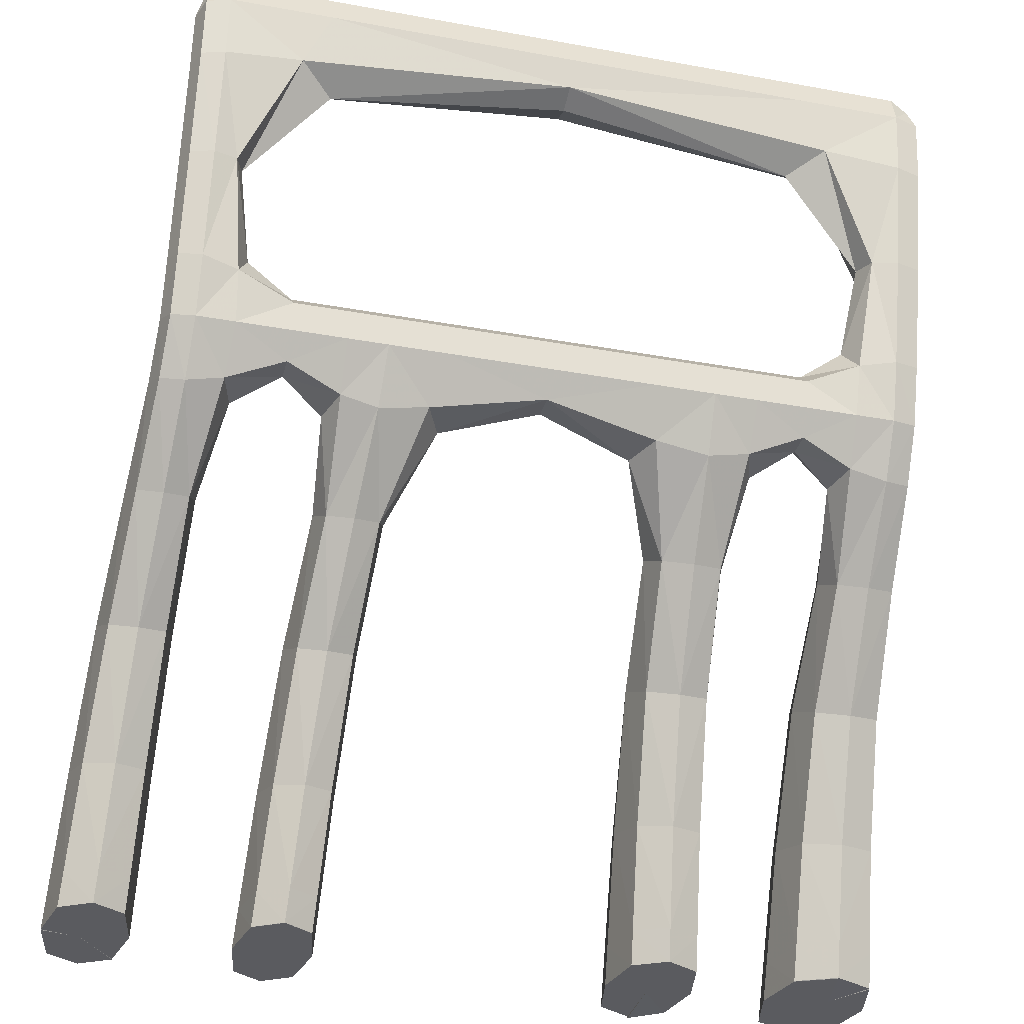
<metadata>
{"format":"obj","ext":"obj","renderer":"f3d","projection":"perspective","resolution":1024,"background":"white","views":[{"elev":-33.3,"azim":165.9,"up":"+Y"}]}
</metadata>
<code>
g 4_1
v -0.2061 -0.01212 -0.09189
v -0.124 0.4228 -0.2671
v -0.1882 0.4187 -0.2704
v -0.124 0.4228 -0.2925
v -0.1882 0.4187 -0.2892
v 0.1948 0.4187 -0.2704
v 0.1326 0.4228 -0.2671
v 0.1948 0.4187 -0.2892
v 0.1326 0.4228 -0.2925
v -0.1373 0.3796 -0.263
v -0.1916 0.376 -0.263
v -0.1916 0.3748 -0.2881
v -0.1373 0.3788 -0.2912
v 0.198 0.376 -0.263
v 0.1461 0.3796 -0.263
v 0.1461 0.3788 -0.2912
v 0.198 0.3748 -0.2881
v 0.198 0.2748 -0.2363
v 0.1675 0.2716 -0.2341
v 0.1675 0.2615 -0.2605
v 0.198 0.2663 -0.2599
v -0.1591 0.2716 -0.2341
v -0.1916 0.2748 -0.2363
v -0.1916 0.2663 -0.2599
v -0.1591 0.2615 -0.2604
v -0.159 0.224 -0.2094
v -0.1927 0.2213 -0.2064
v -0.1927 0.21 -0.2314
v -0.159 0.2121 -0.2366
v 0.199 0.2212 -0.2066
v 0.1678 0.224 -0.2096
v 0.1678 0.2121 -0.2368
v 0.199 0.2099 -0.2316
v -0.1039 0.2596 -0.2322
v -0.1038 0.224 -0.2095
v -0.1038 0.2121 -0.2367
v -0.1039 0.2499 -0.2556
v -0.04916 0.2596 -0.2322
v -0.05379 0.224 -0.2095
v -0.05379 0.2121 -0.2367
v -0.04916 0.2499 -0.2556
v 0.0597 0.2596 -0.2322
v 0.06462 0.224 -0.2094
v 0.06462 0.2121 -0.2367
v 0.0597 0.2499 -0.2556
v 0.1103 0.2596 -0.2322
v 0.1098 0.224 -0.2094
v 0.1098 0.2121 -0.2367
v 0.1103 0.2499 -0.2556
v 0.1113 0.1346 -0.1106
v 0.1113 0.1164 -0.1477
v 0.08263 0.1164 -0.1477
v 0.08263 0.1346 -0.1106
v -0.07199 0.1341 -0.1114
v -0.07199 0.1161 -0.1484
v -0.105 0.1161 -0.1484
v -0.105 0.1341 -0.1114
v -0.165 0.1346 -0.1106
v -0.1996 0.1346 -0.1106
v -0.1996 0.1165 -0.1477
v -0.165 0.1165 -0.1477
v 0.2064 0.134 -0.1118
v 0.1776 0.134 -0.1118
v 0.1776 0.116 -0.1488
v 0.2064 0.116 -0.1488
v 0.2125 0.007559 -0.04433
v 0.1802 0.007559 -0.04433
v 0.1802 0.004762 -0.09864
v 0.2125 0.004762 -0.09864
v 0.2134 -0.01197 -0.03507
v 0.1806 -0.01197 -0.03507
v 0.1176 0.007445 -0.04379
v 0.1176 0.004628 -0.09818
v 0.08715 0.004628 -0.09818
v 0.08715 0.007445 -0.04379
v 0.1185 -0.01206 -0.03494
v 0.1185 -0.01206 -0.09195
v 0.08777 -0.01206 -0.09195
v 0.08777 -0.01206 -0.03494
v -0.07654 0.007291 -0.0438
v -0.07654 0.004488 -0.09818
v -0.1111 0.004488 -0.09818
v -0.1111 0.007291 -0.0438
v -0.1648 -0.01196 -0.03508
v -0.2061 -0.01196 -0.03508
v -0.2061 -0.01196 -0.09207
v -0.1648 -0.01196 -0.09207
v -0.1648 0.007644 -0.04408
v -0.2053 0.007644 -0.04408
v -0.2053 0.004825 -0.09843
v -0.1648 0.004825 -0.09843
v -0.1854 -0.01212 -0.1014
v -0.2061 -0.01221 -0.09187
v -0.213 -0.01212 -0.06338
v 0.2189 -0.01213 -0.06338
v -0.1648 -0.01205 -0.03495
v -0.2061 -0.01205 -0.03495
v -0.1785 0.4228 -0.2671
v -0.1648 -0.01205 -0.09196
v -0.124 0.4281 -0.2798
v -0.2061 -0.01205 -0.09196
v -0.1785 0.4228 -0.2925
v -0.1916 0.4228 -0.2798
v 0.2134 -0.01206 -0.03494
v 0.1806 -0.01206 -0.03494
v 0.186 0.4228 -0.2671
v 0.198 0.4228 -0.2798
v 0.186 0.4228 -0.2925
v 0.1326 0.4281 -0.2798
v -0.124 0.407 -0.2629
v -0.1916 0.407 -0.2671
v -0.1785 0.3762 -0.2588
v -0.1916 0.407 -0.2925
v -0.196 0.3754 -0.2756
v -0.124 0.407 -0.2967
v -0.1785 0.3746 -0.2923
v -0.1196 0.3701 -0.2756
v 0.198 0.407 -0.2671
v 0.1326 0.407 -0.2629
v 0.186 0.3762 -0.2588
v 0.1326 0.407 -0.2967
v 0.1286 0.3701 -0.2756
v 0.198 0.407 -0.2925
v 0.186 0.3746 -0.2923
v 0.202 0.3754 -0.2756
v 0.004485 0.4228 -0.2925
v 0.004485 0.4228 -0.2671
v 0.004485 0.3912 -0.2671
v 0.004485 0.3912 -0.2925
v 0.198 0.3251 -0.2506
v 0.174 0.3251 -0.2506
v 0.186 0.2762 -0.2324
v 0.174 0.3202 -0.275
v 0.1621 0.2752 -0.25
v 0.198 0.3202 -0.275
v 0.186 0.2649 -0.2639
v 0.202 0.2706 -0.2481
v -0.1654 0.3251 -0.2506
v -0.1916 0.3251 -0.2506
v -0.1785 0.2762 -0.2323
v -0.1916 0.3202 -0.275
v -0.196 0.2705 -0.2481
v -0.1654 0.3202 -0.275
v -0.1785 0.2649 -0.2639
v -0.1536 0.2752 -0.25
v -0.158 0.2473 -0.2225
v -0.1916 0.2457 -0.2264
v -0.179 0.2232 -0.2022
v -0.1916 0.2359 -0.2498
v -0.1972 0.2157 -0.2189
v -0.158 0.2343 -0.2537
v -0.179 0.2081 -0.2356
v -0.1534 0.211 -0.217
v 0.198 0.2457 -0.2264
v 0.1661 0.2473 -0.2225
v 0.1867 0.2231 -0.2025
v 0.1661 0.2344 -0.2537
v 0.1624 0.211 -0.2172
v 0.198 0.236 -0.2498
v 0.1867 0.2081 -0.2357
v 0.2031 0.2156 -0.2191
v 0.1384 0.2499 -0.2556
v 0.1384 0.2221 -0.244
v 0.1384 0.2318 -0.2206
v 0.1384 0.2596 -0.2322
v -0.1313 0.2596 -0.2322
v -0.1313 0.2318 -0.2206
v -0.1039 0.2473 -0.2225
v -0.1313 0.2221 -0.244
v -0.1102 0.211 -0.2171
v -0.1313 0.2499 -0.2556
v -0.1039 0.2343 -0.2537
v -0.1039 0.2593 -0.2458
v -0.08112 0.2596 -0.2322
v -0.08207 0.2231 -0.2024
v -0.04916 0.2473 -0.2225
v -0.08207 0.2081 -0.2357
v -0.04479 0.211 -0.2171
v -0.08112 0.2499 -0.2556
v -0.04916 0.2343 -0.2537
v -0.04916 0.2594 -0.2458
v 0.005657 0.2596 -0.2322
v 0.005657 0.2318 -0.2206
v 0.0597 0.2473 -0.2225
v 0.005657 0.2221 -0.244
v 0.05611 0.211 -0.217
v 0.005657 0.2499 -0.2556
v 0.0597 0.2343 -0.2537
v 0.0597 0.2594 -0.2458
v 0.08934 0.2596 -0.2322
v 0.09033 0.2232 -0.2023
v 0.1103 0.2473 -0.2225
v 0.09033 0.2081 -0.2356
v 0.1159 0.211 -0.217
v 0.08934 0.2499 -0.2556
v 0.1103 0.2343 -0.2537
v 0.1103 0.2594 -0.2458
v -0.09457 -0.01214 -0.1014
v -0.09457 -0.01299 -0.02534
v 0.1031 -0.01213 -0.1014
v -0.1009 0.169 -0.1921
v -0.06895 0.169 -0.1921
v -0.06895 0.1851 -0.1625
v -0.1009 0.1851 -0.1625
v 0.07955 0.1692 -0.1917
v 0.107 0.1692 -0.1917
v 0.107 0.1854 -0.1619
v 0.07955 0.1854 -0.1619
v 0.115 0.06578 -0.0701
v 0.115 0.05451 -0.1167
v 0.1161 0.1255 -0.1292
v 0.0853 0.05451 -0.1167
v 0.09697 0.1134 -0.1539
v 0.0853 0.06578 -0.0701
v 0.07785 0.1255 -0.1292
v 0.09697 0.1376 -0.1044
v -0.07467 0.06545 -0.07056
v -0.07467 0.05424 -0.117
v -0.06649 0.1251 -0.1299
v -0.1086 0.05424 -0.117
v -0.08849 0.1131 -0.1545
v -0.1086 0.06545 -0.07056
v -0.1105 0.1251 -0.1299
v -0.08849 0.1371 -0.1052
v -0.1652 0.1854 -0.1619
v -0.1958 0.1854 -0.1619
v -0.1823 0.1376 -0.1044
v -0.1958 0.1692 -0.1916
v -0.2054 0.1256 -0.1291
v -0.1652 0.1692 -0.1916
v -0.1823 0.1135 -0.1539
v -0.1593 0.1256 -0.1291
v 0.2023 0.1849 -0.1627
v 0.1758 0.1849 -0.1627
v 0.192 0.137 -0.1057
v 0.1758 0.1689 -0.1923
v 0.1728 0.125 -0.1303
v 0.2023 0.1689 -0.1923
v 0.192 0.113 -0.1549
v 0.2112 0.125 -0.1303
v 0.21 0.06551 -0.07111
v 0.1791 0.06551 -0.07111
v 0.1964 0.008025 -0.03527
v 0.1791 0.05432 -0.1175
v 0.1748 0.00616 -0.07148
v 0.21 0.05432 -0.1175
v 0.1964 0.004295 -0.1077
v 0.2179 0.00616 -0.07148
v 0.2134 -0.01185 -0.03525
v 0.1806 -0.01185 -0.03525
v 0.197 -0.01197 -0.02557
v 0.1806 -0.01185 -0.09223
v 0.2134 -0.01185 -0.09223
v 0.2189 -0.01197 -0.06356
v 0.1185 -0.01202 -0.03499
v 0.1185 -0.01202 -0.092
v 0.1227 0.006036 -0.07099
v 0.08777 -0.01202 -0.092
v 0.1024 0.004158 -0.1072
v 0.08777 -0.01202 -0.03499
v 0.08207 0.006036 -0.07099
v 0.1024 0.007915 -0.03473
v 0.1185 -0.01209 -0.03489
v 0.1185 -0.01209 -0.09191
v 0.1236 -0.01206 -0.06345
v 0.08778 -0.01209 -0.09191
v 0.1031 -0.01206 -0.1015
v 0.08778 -0.01209 -0.03489
v 0.08265 -0.01206 -0.06345
v 0.1031 -0.01206 -0.02544
v -0.07717 -0.0121 -0.03487
v -0.07717 -0.0121 -0.09189
v -0.07078 0.00589 -0.07099
v -0.112 -0.0121 -0.09189
v -0.09383 0.004021 -0.1072
v -0.112 -0.0121 -0.03487
v -0.1169 0.00589 -0.07099
v -0.09383 0.007758 -0.03474
v -0.1648 -0.01186 -0.03524
v -0.2061 -0.01186 -0.03524
v -0.1854 -0.01196 -0.02558
v -0.2061 -0.01186 -0.09221
v -0.213 -0.01196 -0.06358
v -0.1648 -0.01186 -0.09221
v -0.1854 -0.01196 -0.1016
v -0.1579 -0.01196 -0.06358
v -0.1649 0.06592 -0.07025
v -0.203 0.06592 -0.07025
v -0.185 0.008114 -0.03502
v -0.203 0.05465 -0.1168
v -0.212 0.006235 -0.07126
v -0.1649 0.05465 -0.1168
v -0.185 0.004355 -0.1075
v -0.1581 0.006235 -0.07126
v -0.1785 0.4281 -0.2798
v 0.186 0.4281 -0.2798
v -0.1854 -0.01205 -0.02545
v -0.1579 -0.01205 -0.06346
v -0.1854 -0.01205 -0.1015
v -0.213 -0.01205 -0.06346
v 0.197 -0.01206 -0.02544
v 0.2189 -0.01206 -0.06345
v -0.1785 0.407 -0.2629
v -0.196 0.407 -0.2798
v -0.1785 0.407 -0.2967
v 0.186 0.407 -0.2629
v 0.186 0.407 -0.2967
v 0.202 0.407 -0.2798
v 0.004485 0.4281 -0.2798
v 0.004485 0.407 -0.2629
v 0.004485 0.386 -0.2798
v 0.004485 0.407 -0.2967
v 0.186 0.3259 -0.2466
v 0.17 0.3227 -0.2628
v 0.186 0.3194 -0.279
v 0.202 0.3227 -0.2628
v -0.1785 0.3259 -0.2465
v -0.196 0.3226 -0.2628
v -0.1785 0.3194 -0.279
v -0.161 0.3226 -0.2628
v -0.1785 0.2473 -0.2225
v -0.196 0.2408 -0.2381
v -0.1785 0.2343 -0.2537
v 0.186 0.2473 -0.2225
v 0.186 0.2344 -0.2537
v 0.202 0.2408 -0.2381
v 0.1384 0.2344 -0.2537
v 0.1384 0.2223 -0.2304
v 0.1384 0.2473 -0.2225
v 0.1384 0.2594 -0.2458
v -0.1313 0.2473 -0.2225
v -0.1313 0.2223 -0.2304
v -0.1313 0.2343 -0.2537
v -0.1313 0.2593 -0.2458
v -0.08112 0.2473 -0.2225
v -0.08112 0.2343 -0.2537
v -0.08112 0.2593 -0.2458
v 0.005657 0.2473 -0.2225
v 0.005657 0.2223 -0.2304
v 0.005657 0.2343 -0.2537
v 0.005657 0.2594 -0.2458
v 0.08934 0.2473 -0.2225
v 0.08934 0.2343 -0.2537
v 0.08934 0.2594 -0.2458
v -0.08491 0.1663 -0.1971
v -0.06363 0.177 -0.1773
v -0.08491 0.1877 -0.1575
v -0.1062 0.177 -0.1773
v 0.09328 0.1665 -0.1966
v 0.1116 0.1773 -0.1768
v 0.09328 0.188 -0.157
v 0.07497 0.1773 -0.1768
v 0.12 0.06014 -0.09338
v 0.1002 0.05263 -0.1244
v 0.08034 0.06014 -0.09338
v 0.1002 0.06766 -0.06234
v -0.06902 0.05984 -0.0938
v -0.09163 0.05237 -0.1248
v -0.1143 0.05984 -0.0938
v -0.09163 0.06732 -0.06282
v -0.1805 0.1881 -0.1569
v -0.2009 0.1773 -0.1768
v -0.1805 0.1665 -0.1966
v -0.1601 0.1773 -0.1768
v 0.1891 0.1876 -0.1578
v 0.1714 0.1769 -0.1775
v 0.1891 0.1662 -0.1973
v 0.2067 0.1769 -0.1775
v 0.1946 0.06737 -0.06337
v 0.174 0.05991 -0.0943
v 0.1946 0.05246 -0.1252
v 0.2152 0.05991 -0.0943
v 0.197 -0.01185 -0.02576
v 0.1751 -0.01185 -0.06374
v 0.197 -0.01185 -0.1017
v 0.2189 -0.01185 -0.06374
v 0.1236 -0.01202 -0.06349
v 0.1031 -0.01202 -0.1015
v 0.08265 -0.01202 -0.06349
v 0.1031 -0.01202 -0.02549
v 0.1236 -0.01209 -0.0634
v 0.1031 -0.01209 -0.1014
v 0.08265 -0.01209 -0.0634
v 0.1031 -0.01209 -0.02539
v -0.07137 -0.0121 -0.06338
v -0.09457 -0.0121 -0.1014
v -0.1178 -0.0121 -0.06338
v -0.09457 -0.0121 -0.02536
v -0.1854 -0.01186 -0.02574
v -0.2129 -0.01186 -0.06373
v -0.1854 -0.01186 -0.1017
v -0.1579 -0.01186 -0.06373
v -0.1839 0.0678 -0.06249
v -0.2093 0.06028 -0.09352
v -0.1839 0.05277 -0.1246
v -0.1586 0.06028 -0.09352
v -0.1912 -0.01202 -0.07037
v 0.1995 -0.01195 -0.05921
v -0.09457 -0.01221 -0.05915
v 0.1031 -0.01209 -0.0634
f 101 1 300
f 300 1 94
f 1 93 94
f 86 101 283
f 283 101 300
f 300 94 97
f 97 85 300
f 300 85 283
f 282 86 390
f 390 86 283
f 85 280 283
f 283 280 390
f 280 85 389
f 90 282 291
f 291 282 390
f 282 90 391
f 280 89 390
f 390 89 291
f 89 280 289
f 289 280 389
f 281 84 389
f 389 84 279
f 279 289 389
f 391 90 293
f 290 90 394
f 394 90 291
f 90 290 293
f 89 288 291
f 291 288 394
f 293 91 391
f 391 91 284
f 284 285 391
f 288 89 393
f 393 89 289
f 88 289 279
f 289 88 393
f 84 281 96
f 96 281 297
f 286 84 298
f 298 84 96
f 84 286 279
f 392 88 279
f 279 286 392
f 293 290 395
f 91 293 292
f 292 293 395
f 60 290 229
f 229 290 394
f 290 60 395
f 288 59 394
f 394 59 229
f 59 288 227
f 227 288 393
f 91 294 284
f 294 91 396
f 396 91 292
f 87 285 284
f 392 87 284
f 284 294 392
f 285 87 299
f 393 88 287
f 287 227 393
f 294 88 392
f 88 294 287
f 87 286 99
f 99 286 298
f 286 87 392
f 395 60 231
f 231 61 395
f 395 61 292
f 61 232 292
f 292 232 396
f 228 60 362
f 362 60 229
f 60 228 231
f 59 226 229
f 229 226 362
f 226 59 361
f 361 59 227
f 227 58 361
f 58 227 287
f 287 294 396
f 232 58 396
f 396 58 287
f 299 87 99
f 99 92 299
f 231 228 363
f 61 231 230
f 230 231 363
f 232 61 364
f 364 61 230
f 58 232 225
f 225 232 364
f 28 228 150
f 150 228 362
f 228 28 363
f 226 27 362
f 362 27 150
f 27 226 148
f 148 226 361
f 361 58 225
f 225 148 361
f 363 28 152
f 152 230 363
f 29 230 152
f 29 153 230
f 230 153 364
f 153 26 364
f 364 26 225
f 26 148 225
f 149 28 322
f 322 28 150
f 28 149 152
f 27 147 150
f 150 147 322
f 147 27 321
f 321 27 148
f 148 26 321
f 152 149 323
f 323 29 152
f 151 29 323
f 153 29 332
f 332 29 169
f 29 151 169
f 26 153 167
f 167 153 332
f 321 26 146
f 26 167 146
f 322 24 149
f 24 144 149
f 149 144 323
f 147 142 322
f 142 24 322
f 321 23 147
f 23 142 147
f 146 22 321
f 321 22 140
f 140 23 321
f 144 25 323
f 323 25 151
f 169 151 333
f 25 171 151
f 151 171 333
f 170 167 332
f 169 36 332
f 332 36 170
f 36 169 172
f 172 169 333
f 146 167 331
f 35 168 167
f 167 168 331
f 35 167 170
f 22 146 166
f 166 146 331
f 141 24 318
f 318 24 142
f 144 24 319
f 319 24 141
f 25 144 143
f 143 144 319
f 23 139 142
f 142 139 318
f 139 23 317
f 317 23 140
f 22 138 140
f 22 145 138
f 145 22 334
f 334 22 166
f 140 138 317
f 25 143 145
f 171 25 334
f 334 25 145
f 171 37 333
f 333 37 172
f 334 37 171
f 36 201 170
f 170 201 348
f 348 35 170
f 177 36 336
f 336 36 172
f 36 177 201
f 172 37 336
f 168 34 331
f 331 34 166
f 168 35 335
f 335 35 175
f 35 204 175
f 204 35 348
f 335 34 168
f 166 34 334
f 12 141 114
f 114 141 318
f 141 12 319
f 139 11 318
f 318 11 114
f 319 12 116
f 116 143 319
f 13 143 116
f 145 143 320
f 143 13 320
f 11 139 112
f 112 139 317
f 138 112 317
f 10 112 138
f 320 10 138
f 138 145 320
f 173 37 334
f 334 34 173
f 336 37 179
f 179 37 337
f 337 37 173
f 56 201 221
f 221 201 345
f 201 177 345
f 201 56 348
f 348 56 223
f 223 204 348
f 336 40 177
f 40 202 177
f 177 202 345
f 180 40 336
f 179 41 336
f 336 41 180
f 174 34 335
f 173 34 337
f 337 34 174
f 176 38 335
f 335 38 174
f 175 39 335
f 335 39 176
f 175 204 347
f 39 175 203
f 203 175 347
f 204 57 347
f 57 204 223
f 113 12 304
f 304 12 114
f 12 113 116
f 11 111 114
f 114 111 304
f 111 11 303
f 303 11 112
f 116 113 305
f 305 13 116
f 115 13 305
f 13 129 117
f 13 115 129
f 320 13 117
f 117 10 320
f 112 10 303
f 303 10 110
f 10 128 110
f 10 117 128
f 337 41 179
f 181 41 337
f 174 38 337
f 337 38 181
f 220 56 358
f 358 56 221
f 56 220 223
f 55 221 202
f 202 221 345
f 221 55 358
f 223 220 359
f 359 57 223
f 40 185 178
f 40 180 185
f 40 178 202
f 346 55 202
f 202 178 346
f 185 180 340
f 180 41 340
f 340 41 187
f 187 41 341
f 341 41 181
f 338 38 176
f 39 183 176
f 176 183 338
f 182 38 338
f 181 38 341
f 341 38 182
f 39 178 183
f 178 39 346
f 346 39 203
f 347 57 224
f 224 54 347
f 347 54 203
f 54 219 203
f 203 219 346
f 222 57 359
f 57 222 224
f 304 5 113
f 113 5 305
f 111 3 304
f 304 3 103
f 103 5 304
f 303 3 111
f 110 2 303
f 303 2 98
f 98 3 303
f 305 5 102
f 102 4 305
f 305 4 115
f 115 4 312
f 129 115 312
f 117 129 311
f 16 122 129
f 129 122 311
f 16 129 121
f 121 129 312
f 128 117 311
f 110 128 310
f 310 2 110
f 15 119 128
f 128 119 310
f 15 128 122
f 122 128 311
f 82 220 275
f 275 220 358
f 220 82 359
f 358 55 218
f 218 275 358
f 219 55 346
f 55 219 218
f 359 82 277
f 277 222 359
f 178 185 339
f 44 186 185
f 185 186 339
f 44 185 188
f 188 185 340
f 183 178 339
f 187 45 340
f 340 45 188
f 341 45 187
f 189 45 341
f 182 42 341
f 341 42 189
f 184 42 338
f 338 42 182
f 183 184 338
f 43 184 183
f 43 183 186
f 186 183 339
f 224 222 360
f 54 224 217
f 217 224 360
f 219 54 357
f 357 54 217
f 218 219 357
f 83 222 277
f 222 83 360
f 102 5 295
f 295 5 103
f 103 3 295
f 295 3 98
f 98 2 295
f 295 2 100
f 100 2 309
f 309 2 127
f 127 2 310
f 295 4 102
f 100 4 295
f 126 4 309
f 309 4 100
f 312 4 126
f 126 9 312
f 312 9 121
f 124 16 307
f 307 16 121
f 122 16 314
f 314 16 133
f 16 124 133
f 314 15 122
f 121 9 307
f 119 7 310
f 310 7 127
f 119 15 306
f 306 15 120
f 15 131 120
f 131 15 314
f 306 7 119
f 274 82 386
f 386 82 275
f 82 274 277
f 81 275 218
f 275 81 386
f 357 81 218
f 277 274 387
f 387 83 277
f 193 44 343
f 343 44 188
f 44 193 205
f 44 205 186
f 186 205 352
f 352 43 186
f 188 45 343
f 343 45 195
f 195 45 344
f 344 45 189
f 189 42 344
f 190 42 342
f 342 42 184
f 344 42 190
f 184 43 342
f 342 43 191
f 43 208 191
f 208 43 352
f 360 83 278
f 278 80 360
f 360 80 217
f 80 273 217
f 217 273 357
f 273 81 357
f 276 83 387
f 83 276 278
f 127 7 309
f 309 7 109
f 109 9 309
f 309 9 126
f 108 9 296
f 296 9 109
f 307 9 108
f 17 124 123
f 123 124 307
f 133 124 315
f 124 17 315
f 108 8 307
f 307 8 123
f 134 131 314
f 133 134 314
f 20 134 133
f 20 133 136
f 136 133 315
f 109 7 296
f 296 7 106
f 106 7 306
f 120 14 306
f 306 14 118
f 118 6 306
f 306 6 106
f 14 120 130
f 130 120 313
f 120 131 313
f 19 132 131
f 131 132 313
f 19 131 134
f 198 274 386
f 386 81 272
f 272 198 386
f 81 273 272
f 343 48 193
f 48 206 193
f 193 206 349
f 205 193 349
f 196 48 343
f 195 49 343
f 343 49 196
f 52 205 213
f 213 205 349
f 205 52 352
f 352 52 215
f 215 208 352
f 344 49 195
f 197 49 344
f 190 46 344
f 344 46 197
f 342 46 190
f 192 46 342
f 191 47 342
f 342 47 192
f 191 208 351
f 47 191 207
f 207 191 351
f 208 53 351
f 53 208 215
f 278 276 388
f 80 278 271
f 271 278 388
f 273 80 385
f 385 80 271
f 272 273 385
f 276 199 388
f 296 8 108
f 106 6 296
f 296 6 107
f 107 8 296
f 125 17 308
f 308 17 123
f 315 17 135
f 17 125 135
f 123 8 308
f 135 21 315
f 315 21 136
f 308 8 107
f 134 20 330
f 19 134 165
f 165 134 330
f 157 20 325
f 325 20 136
f 20 157 162
f 330 20 162
f 21 159 136
f 136 159 325
f 14 125 118
f 125 14 316
f 316 14 130
f 308 6 118
f 118 125 308
f 107 6 308
f 313 18 130
f 18 137 130
f 130 137 316
f 132 18 313
f 132 19 324
f 324 19 155
f 19 165 155
f 324 18 132
f 48 196 163
f 194 48 328
f 328 48 163
f 48 194 206
f 51 213 206
f 206 213 349
f 350 51 206
f 206 194 350
f 163 196 327
f 196 49 327
f 327 49 162
f 162 49 330
f 330 49 197
f 212 52 354
f 354 52 213
f 52 212 215
f 213 51 354
f 215 212 355
f 355 53 215
f 197 46 330
f 165 46 329
f 329 46 192
f 330 46 165
f 47 164 192
f 192 164 329
f 47 194 164
f 194 47 350
f 350 47 207
f 351 53 216
f 216 50 351
f 351 50 207
f 50 211 207
f 207 211 350
f 214 53 355
f 53 214 216
f 135 125 316
f 316 21 135
f 137 21 316
f 159 21 326
f 326 21 137
f 155 165 329
f 325 32 157
f 32 163 157
f 157 163 327
f 162 157 327
f 160 32 325
f 159 160 325
f 33 160 159
f 326 33 159
f 154 18 324
f 18 154 137
f 137 154 326
f 156 30 324
f 324 30 154
f 155 31 324
f 324 31 156
f 31 155 164
f 164 155 329
f 163 32 328
f 164 194 328
f 158 164 328
f 328 32 158
f 211 51 350
f 51 211 210
f 354 51 210
f 74 212 259
f 259 212 354
f 212 74 355
f 210 259 354
f 355 74 261
f 261 214 355
f 31 164 158
f 216 214 356
f 50 216 209
f 209 216 356
f 211 50 353
f 353 50 209
f 210 211 353
f 75 214 261
f 214 75 356
f 161 33 326
f 154 161 326
f 32 236 158
f 32 160 236
f 236 160 367
f 160 33 367
f 367 33 238
f 33 161 238
f 30 161 154
f 30 156 233
f 233 156 365
f 31 234 156
f 156 234 365
f 161 30 368
f 368 30 233
f 234 31 366
f 366 31 158
f 158 236 366
f 353 73 210
f 73 259 210
f 258 74 378
f 378 74 259
f 74 258 261
f 259 73 378
f 261 258 379
f 379 75 261
f 356 75 262
f 262 72 356
f 356 72 209
f 72 257 209
f 209 257 353
f 257 73 353
f 260 75 379
f 75 260 262
f 238 161 368
f 236 64 366
f 64 236 239
f 239 236 367
f 238 239 367
f 65 239 238
f 368 65 238
f 365 62 233
f 62 240 233
f 233 240 368
f 235 62 365
f 234 63 365
f 365 63 235
f 63 234 237
f 237 234 366
f 240 65 368
f 366 64 237
f 73 257 256
f 378 73 256
f 78 258 267
f 267 258 378
f 258 78 379
f 256 267 378
f 379 78 269
f 269 260 379
f 262 260 380
f 72 262 255
f 255 262 380
f 257 72 377
f 377 72 255
f 256 257 377
f 79 260 269
f 260 79 380
f 64 244 237
f 244 64 371
f 371 64 239
f 239 65 371
f 371 65 246
f 65 240 246
f 62 235 241
f 240 62 372
f 372 62 241
f 246 240 372
f 241 235 369
f 63 242 235
f 235 242 369
f 242 63 370
f 370 63 237
f 237 244 370
f 377 77 256
f 77 267 256
f 266 78 382
f 382 78 267
f 78 266 269
f 267 77 382
f 269 266 383
f 383 79 269
f 380 79 270
f 270 76 380
f 380 76 255
f 76 265 255
f 255 265 377
f 265 77 377
f 268 79 383
f 79 268 270
f 244 68 370
f 68 244 247
f 247 244 371
f 246 247 371
f 69 247 246
f 372 69 246
f 369 66 241
f 66 248 241
f 241 248 372
f 248 69 372
f 243 66 369
f 242 67 369
f 369 67 243
f 67 242 245
f 245 242 370
f 370 68 245
f 77 265 264
f 382 77 264
f 200 266 382
f 264 200 382
f 270 268 384
f 76 270 263
f 263 270 384
f 265 76 381
f 381 76 263
f 264 265 381
f 68 252 245
f 252 68 375
f 375 68 247
f 247 69 375
f 375 69 253
f 69 248 253
f 66 243 249
f 248 66 376
f 376 66 249
f 253 248 376
f 249 243 373
f 67 250 243
f 243 250 373
f 250 67 374
f 374 67 245
f 245 252 374
f 373 70 249
f 70 254 249
f 249 254 376
f 251 70 373
f 250 71 373
f 373 71 251
f 70 251 104
f 254 70 302
f 302 70 104
f 104 251 301
f 71 105 251
f 251 105 301
f 302 104 95
f 397 93 1
f 397 94 93
f 397 97 94
f 397 85 97
f 397 389 85
f 397 281 389
f 397 297 281
f 397 96 297
f 397 298 96
f 397 99 298
f 397 92 99
f 397 299 92
f 397 285 299
f 397 391 285
f 397 282 391
f 397 86 282
f 397 101 86
f 397 1 101
f 398 105 71
f 398 301 105
f 398 104 301
f 398 95 104
f 398 302 95
f 398 254 302
f 398 376 254
f 398 253 376
f 398 375 253
f 398 252 375
f 398 374 252
f 398 250 374
f 398 71 250
f 399 274 198
f 399 387 274
f 399 276 387
f 399 199 276
f 399 388 199
f 399 271 388
f 399 385 271
f 399 272 385
f 399 198 272
f 400 266 200
f 400 383 266
f 400 268 383
f 400 384 268
f 400 263 384
f 400 381 263
f 400 264 381
f 400 200 264

</code>
